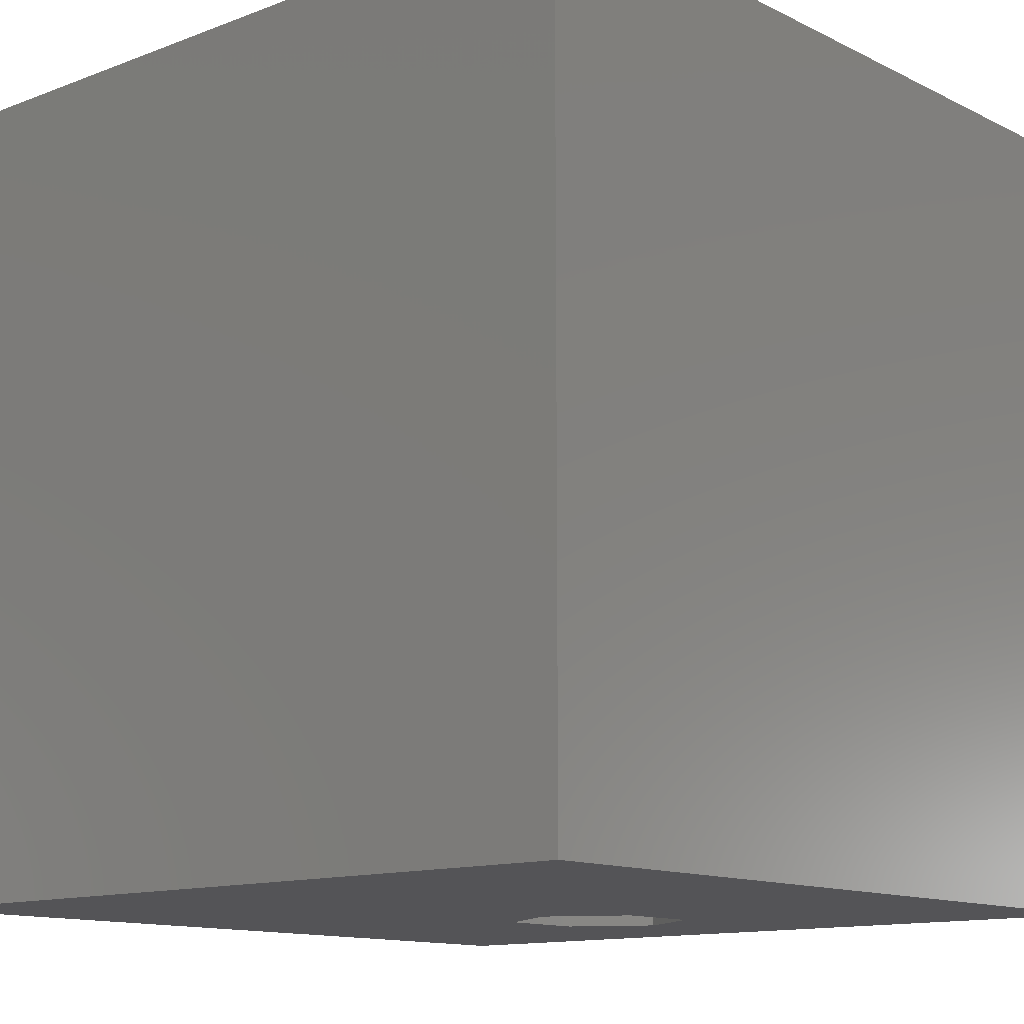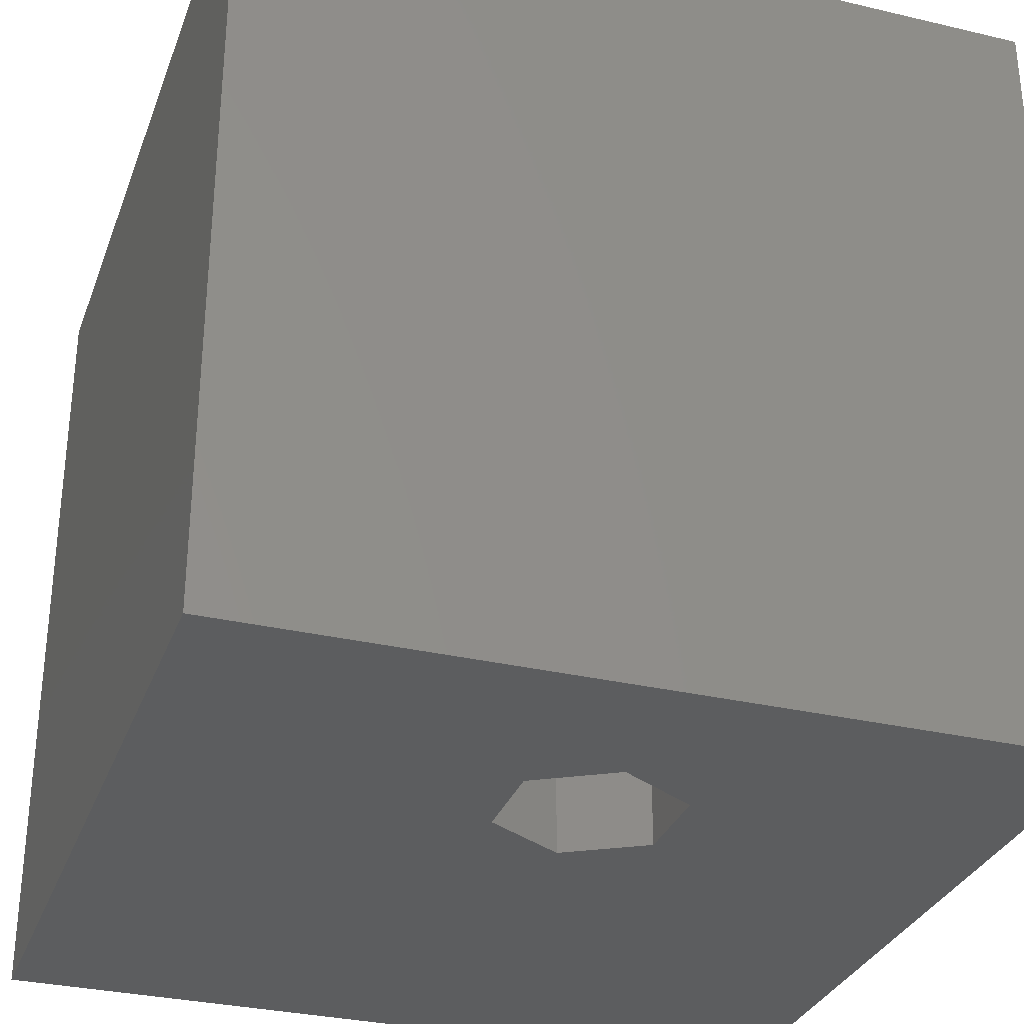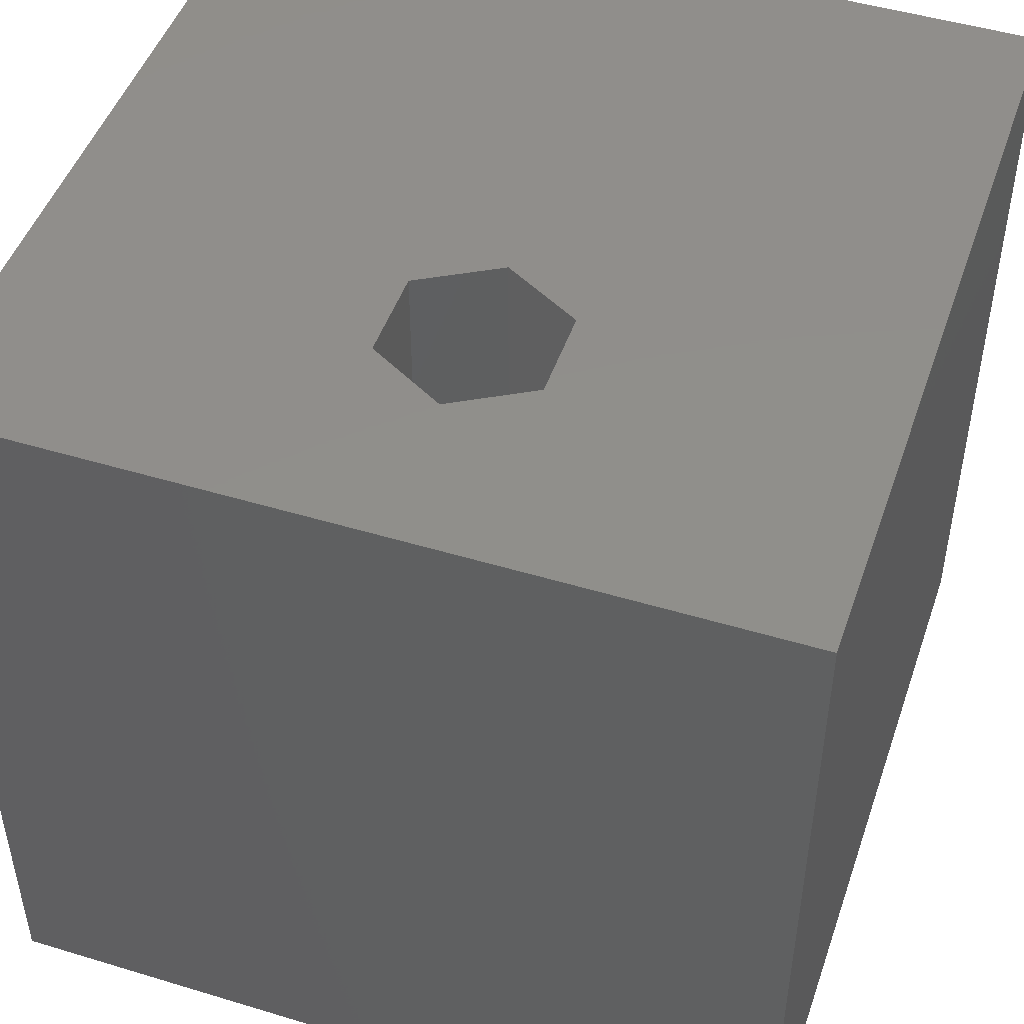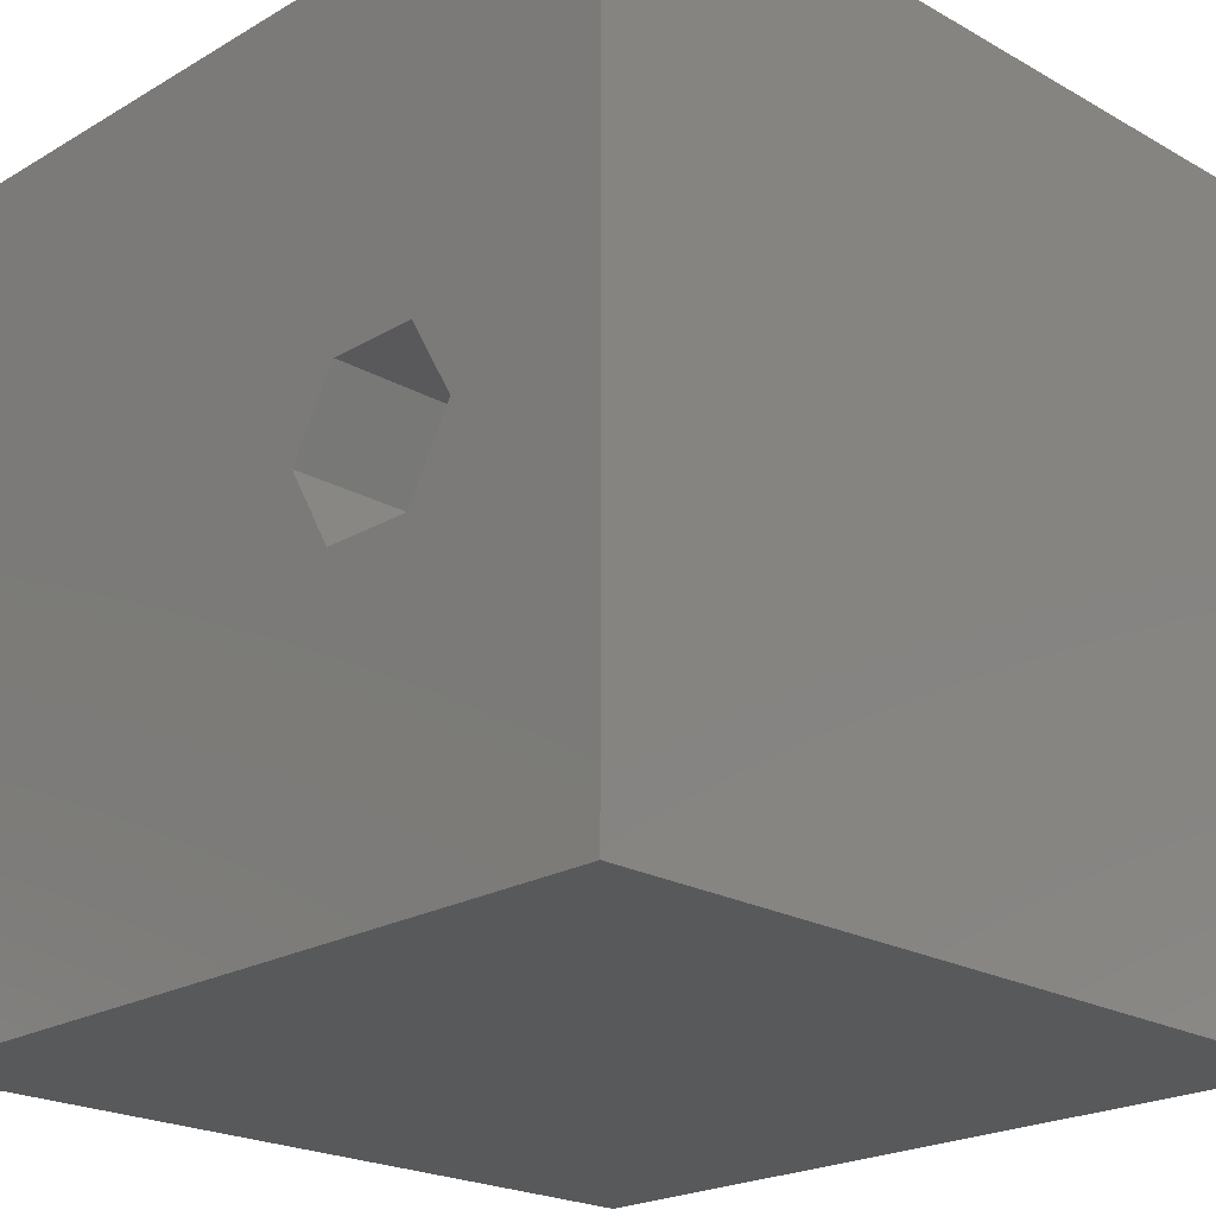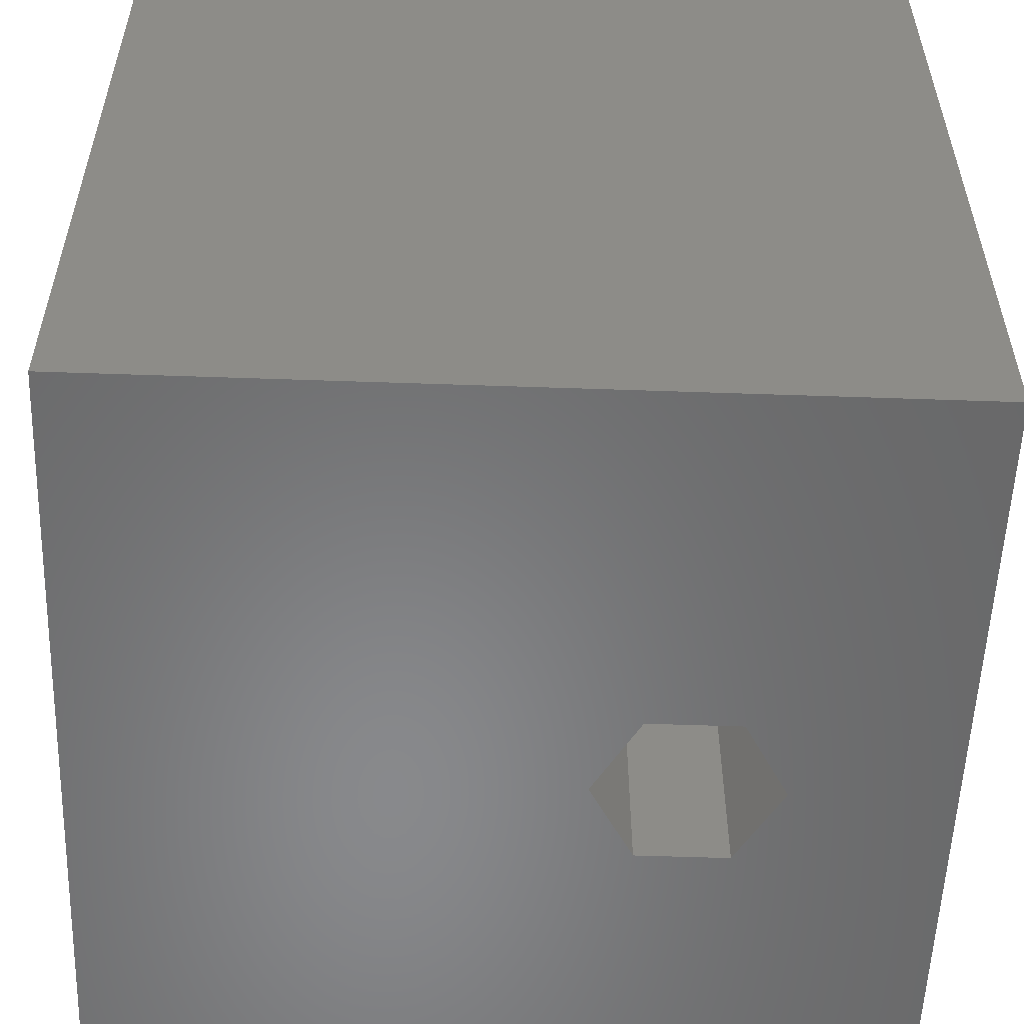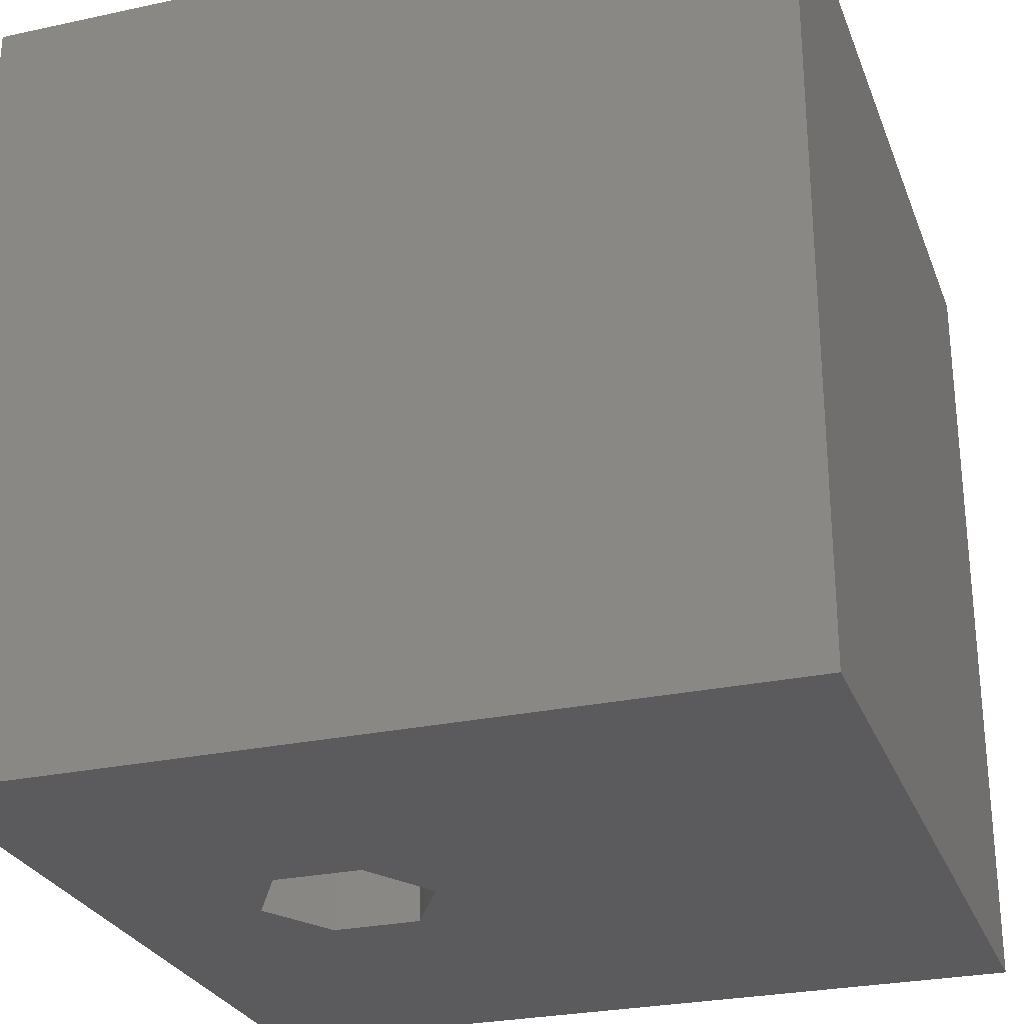
<metadata>
{"format":"stl","ext":"stl","renderer":"f3d","projection":"perspective","resolution":1024,"background":"white","views":[{"elev":-12.6,"azim":131.4,"up":"+Z"},{"elev":-31.4,"azim":-108.5,"up":"+Z"},{"elev":47.9,"azim":-71.2,"up":"+Z"},{"elev":-21.9,"azim":-134.5,"up":"+Y"},{"elev":-55.2,"azim":177.9,"up":"+Z"},{"elev":-27.3,"azim":18.4,"up":"+Z"}]}
</metadata>
<code>
# stl→obj: 20 verts, 40 faces
v 0 10 10
v 0 10 0
v 0 0 10
v 0 0 0
v 10 10 10
v 4.14 4.749 10
v 10 0 10
v 3.583 3.785 10
v 2.471 3.785 10
v 1.915 4.749 10
v 2.471 5.712 10
v 3.583 5.712 10
v 10 10 0
v 10 0 0
v 4.14 4.749 0
v 3.583 5.712 0
v 2.471 5.712 0
v 1.915 4.749 0
v 2.471 3.785 0
v 3.583 3.785 0
f 1 2 3
f 3 2 4
f 5 6 7
f 7 6 8
f 7 8 3
f 8 9 3
f 3 9 10
f 3 10 1
f 1 10 11
f 1 11 5
f 5 11 12
f 5 12 6
f 13 5 14
f 14 5 7
f 14 15 13
f 13 15 16
f 13 16 2
f 16 17 2
f 2 17 18
f 2 18 4
f 4 18 19
f 4 19 14
f 14 19 20
f 14 20 15
f 5 13 1
f 1 13 2
f 14 7 4
f 4 7 3
f 18 17 10
f 10 17 11
f 17 16 11
f 11 16 12
f 16 15 12
f 12 15 6
f 15 20 6
f 6 20 8
f 20 19 8
f 8 19 9
f 19 18 9
f 9 18 10

</code>
